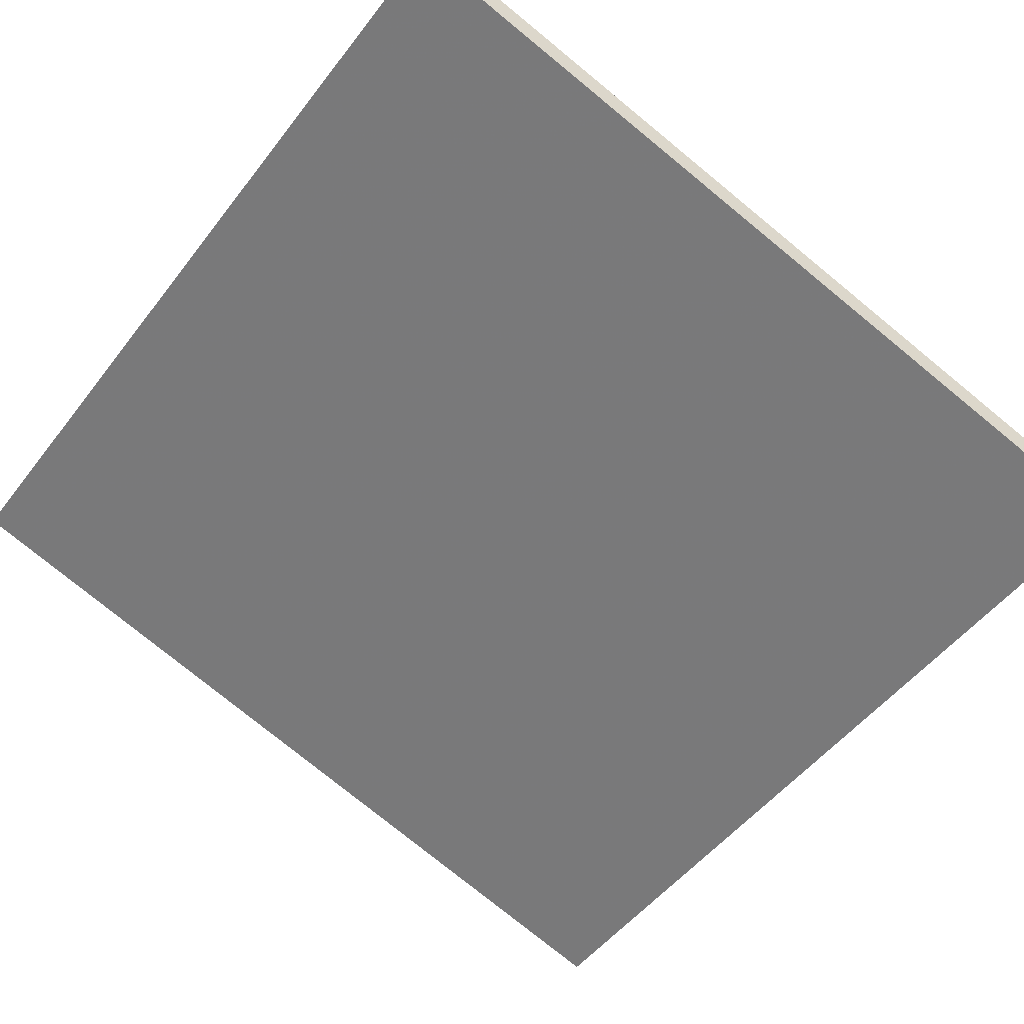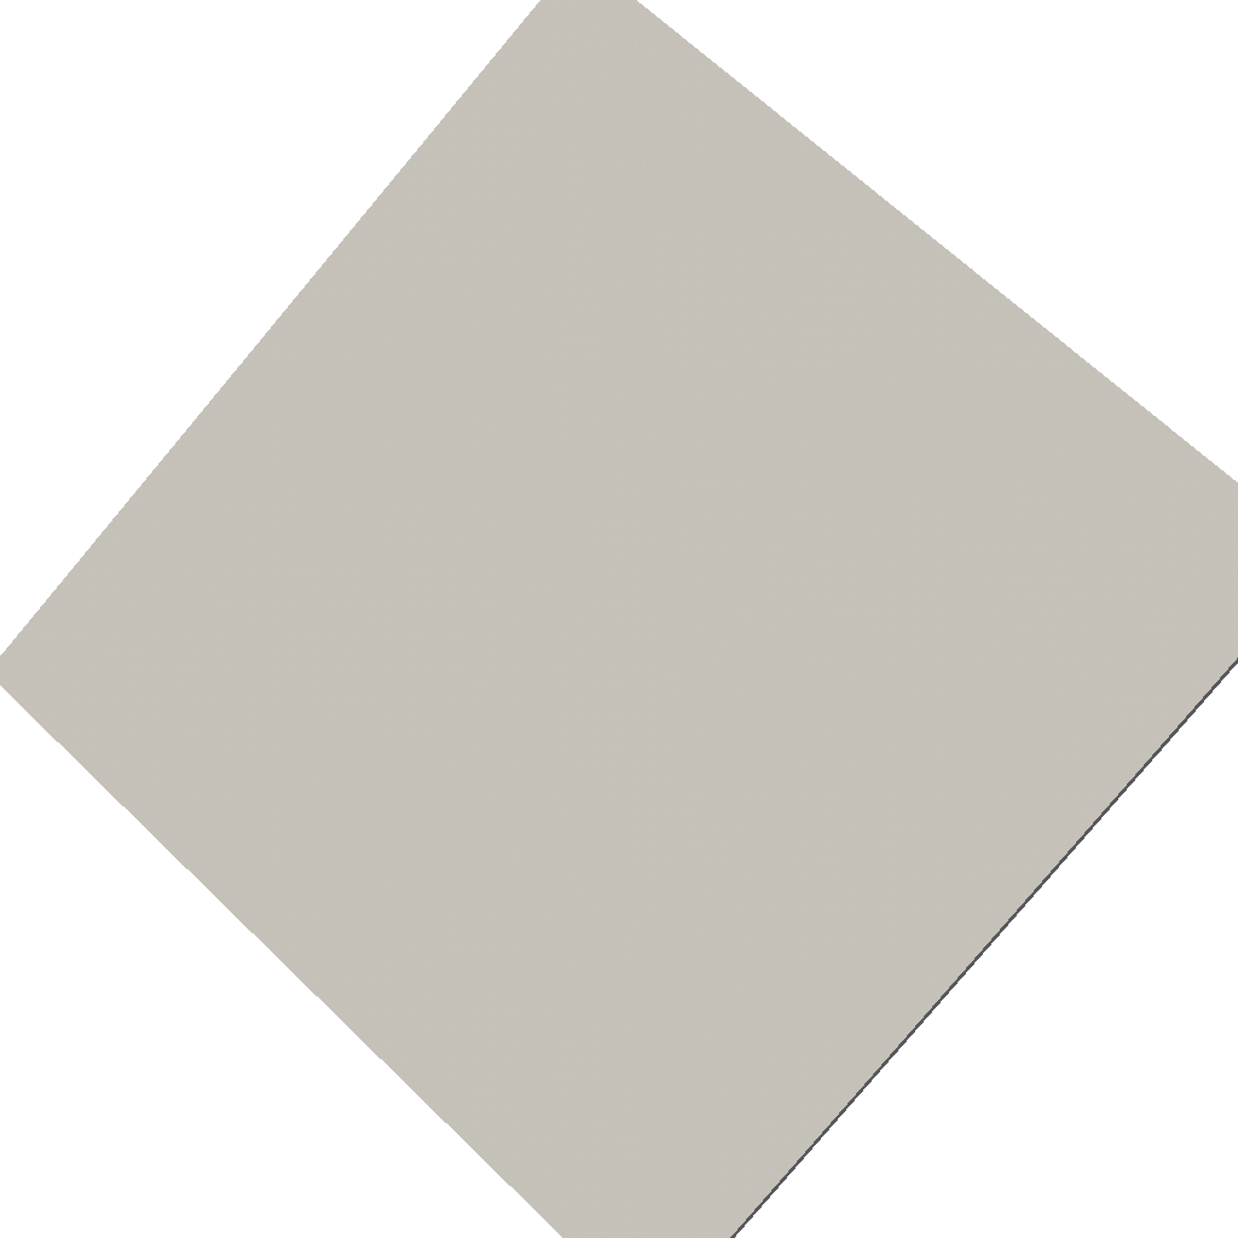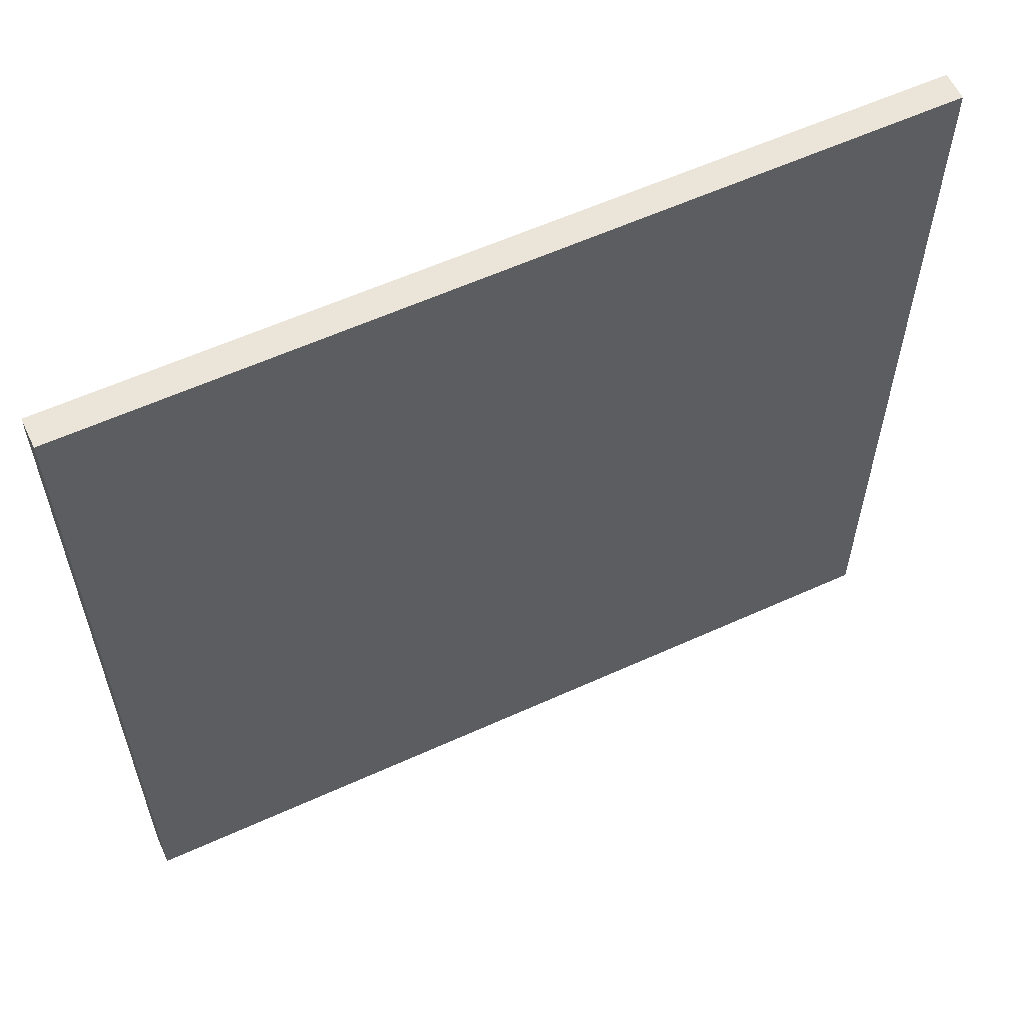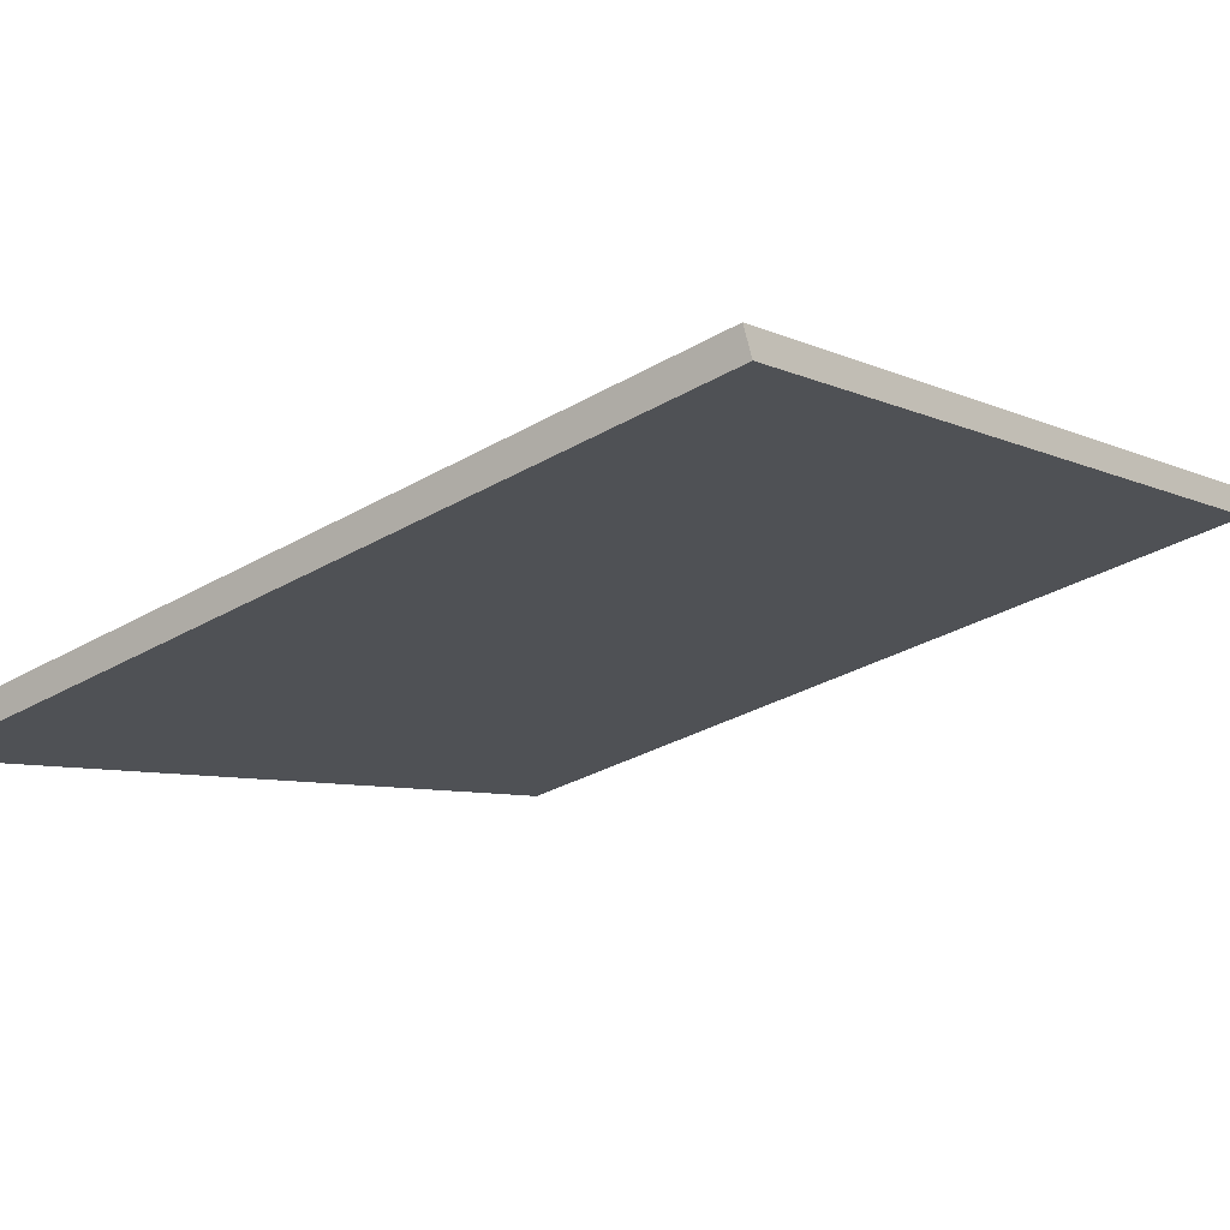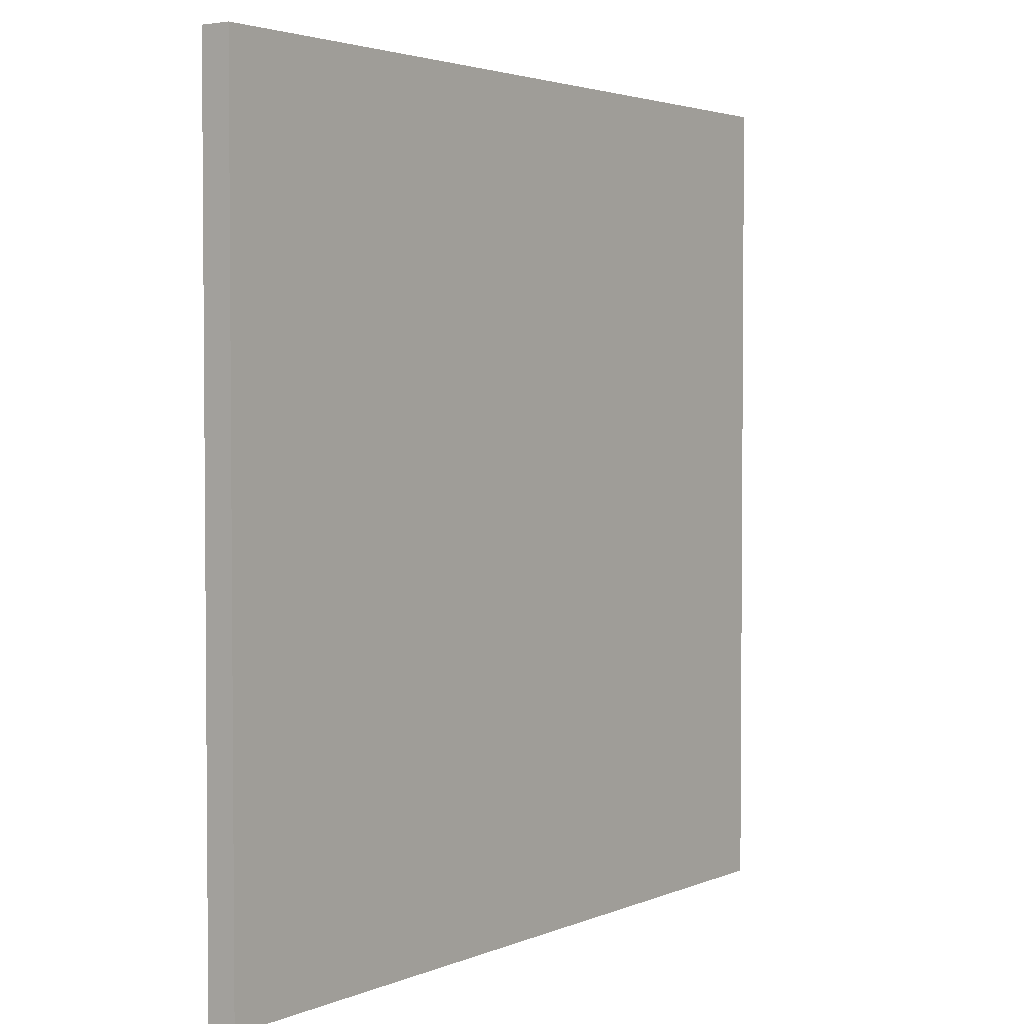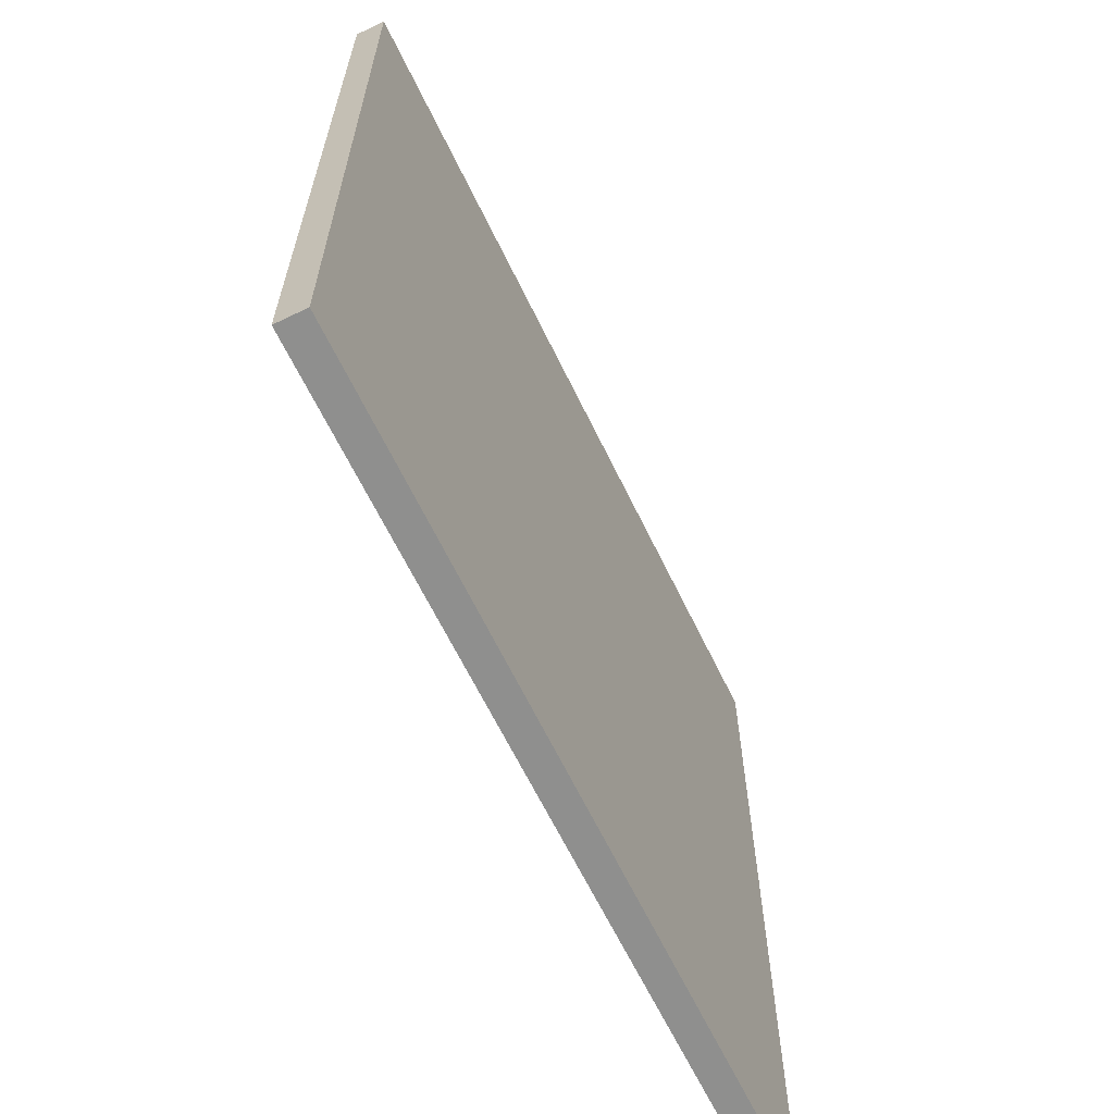
<metadata>
{"format":"obj","ext":"obj","renderer":"f3d","projection":"perspective","resolution":1024,"background":"white","views":[{"elev":-77.5,"azim":50.8,"up":"+Y"},{"elev":67.5,"azim":133.9,"up":"+Y"},{"elev":59.3,"azim":-46.6,"up":"+Z"},{"elev":-33.2,"azim":128.3,"up":"+Y"},{"elev":2.9,"azim":-76.0,"up":"+Z"},{"elev":-65.1,"azim":-85.7,"up":"+Z"}]}
</metadata>
<code>
v -26.96 50.2 -4.079
v -26.96 50.2 4.079
v -26.86 50.45 -4.079
v -26.86 50.45 4.079
v -34.54 53.2 -4.079
v -34.54 53.2 4.079
v -34.44 53.47 -4.079
v -34.44 53.47 4.079
f 1 3 4
f 4 2 1
f 5 6 8
f 8 7 5
f 1 2 6
f 6 5 1
f 3 7 8
f 8 4 3
f 1 5 7
f 7 3 1
f 2 4 8
f 8 6 2

</code>
